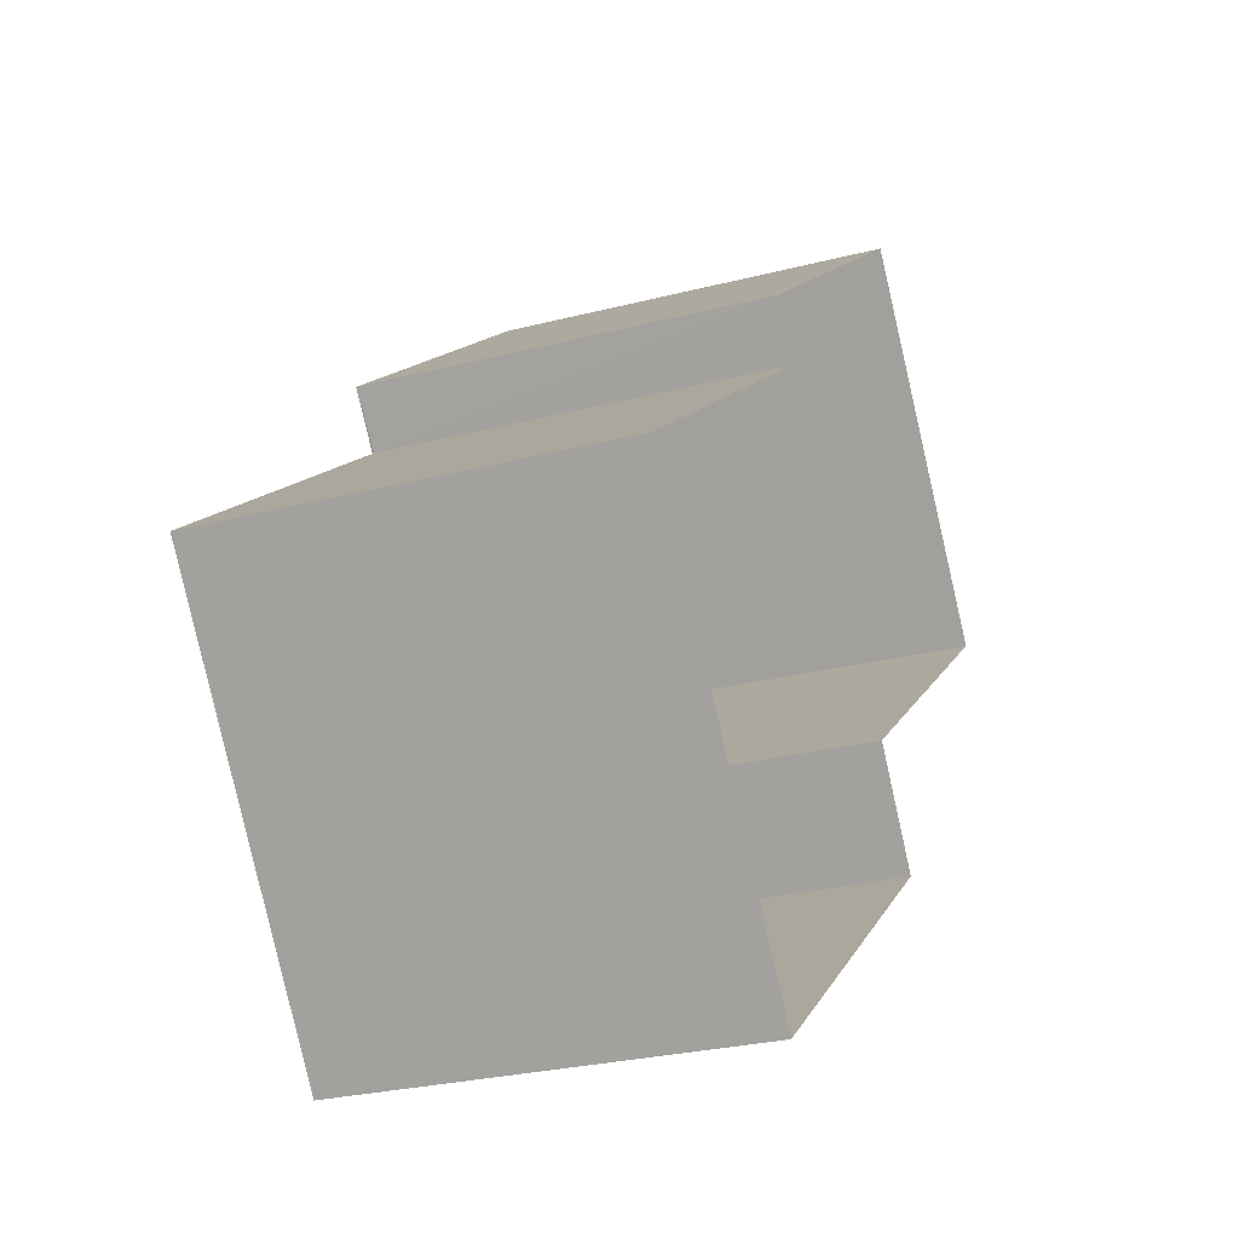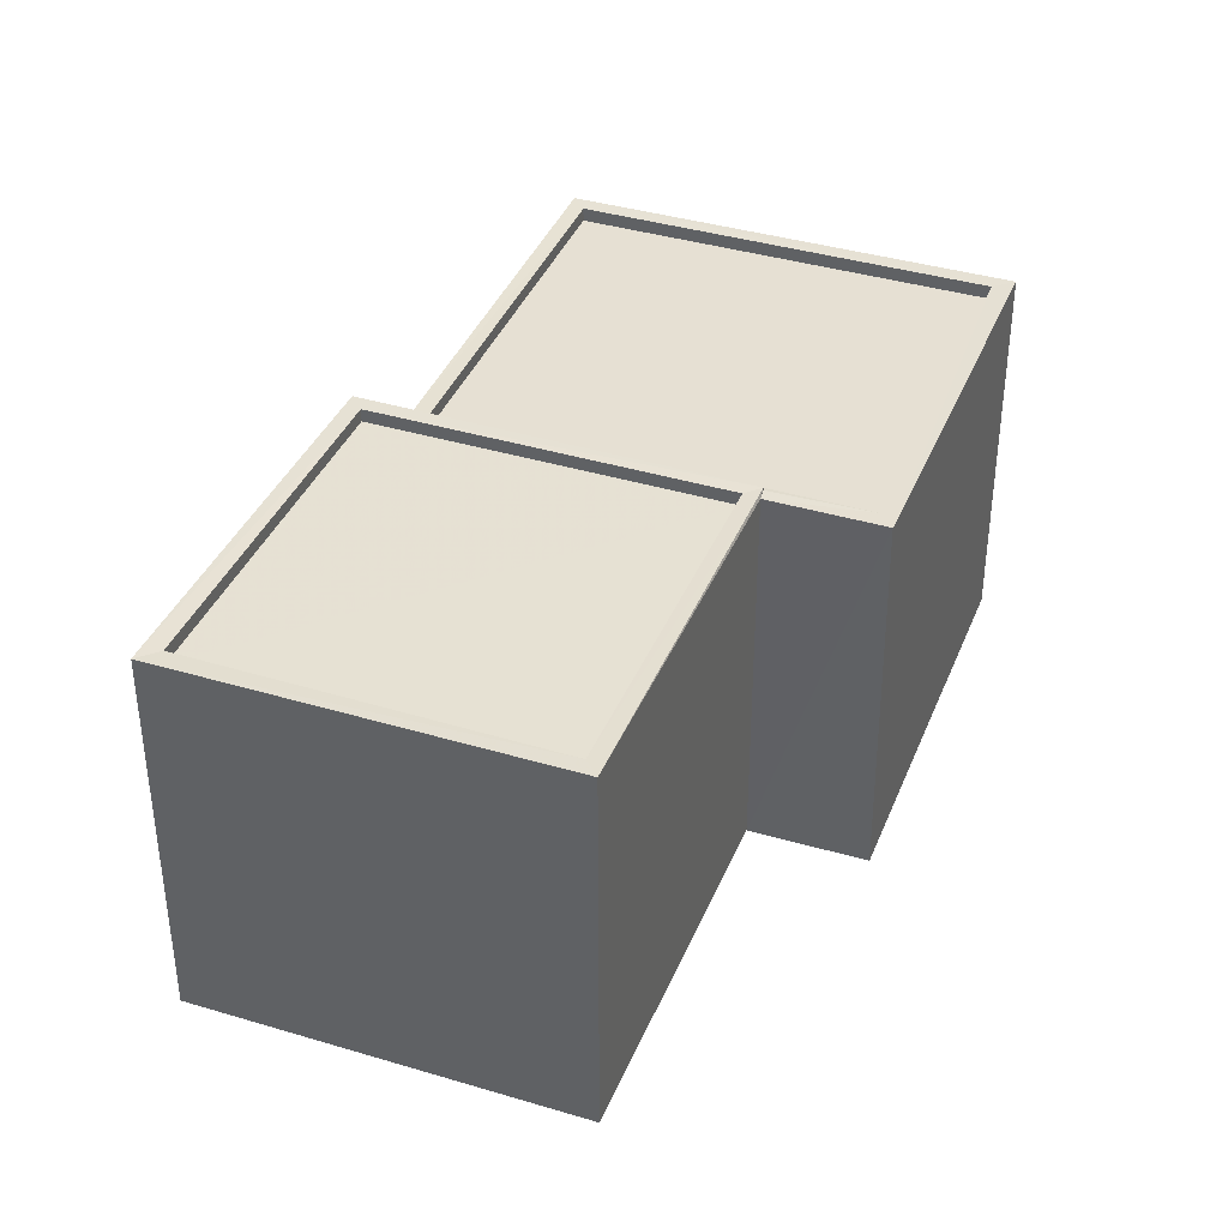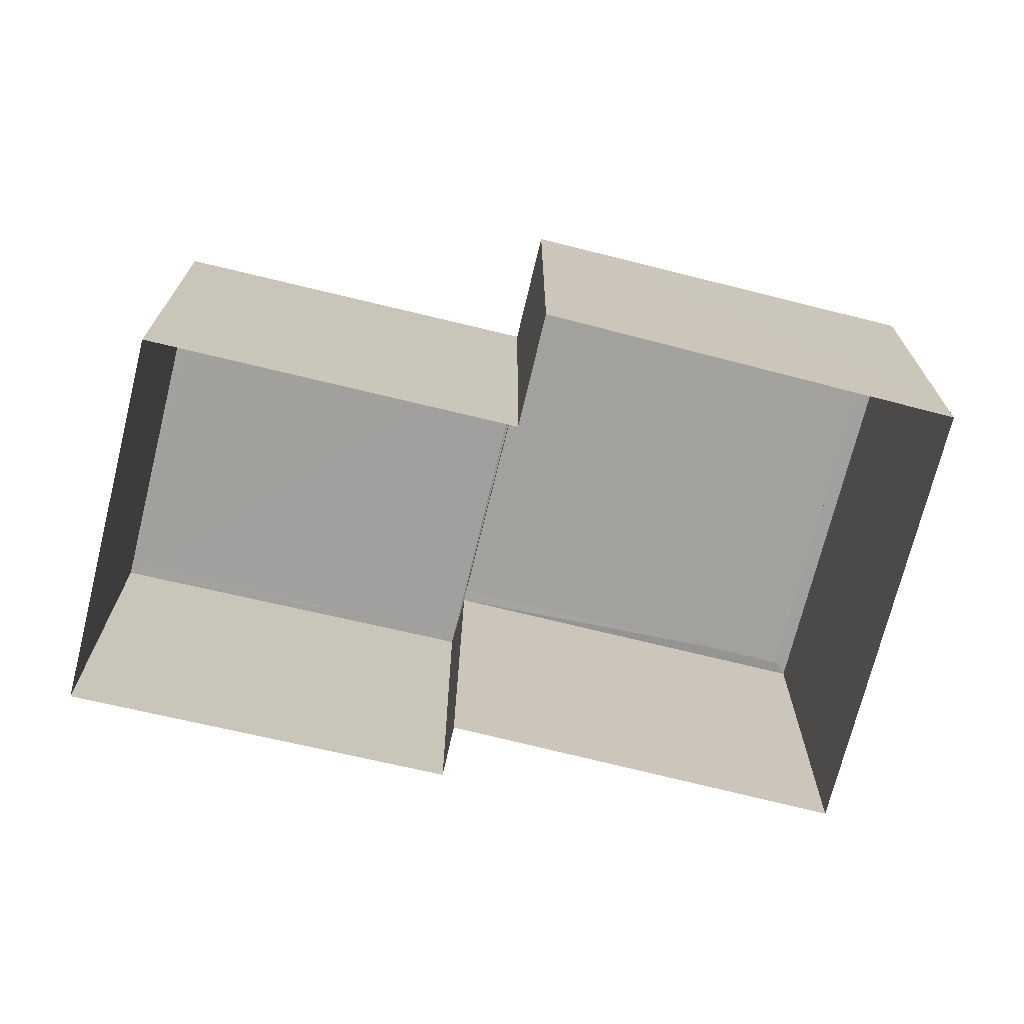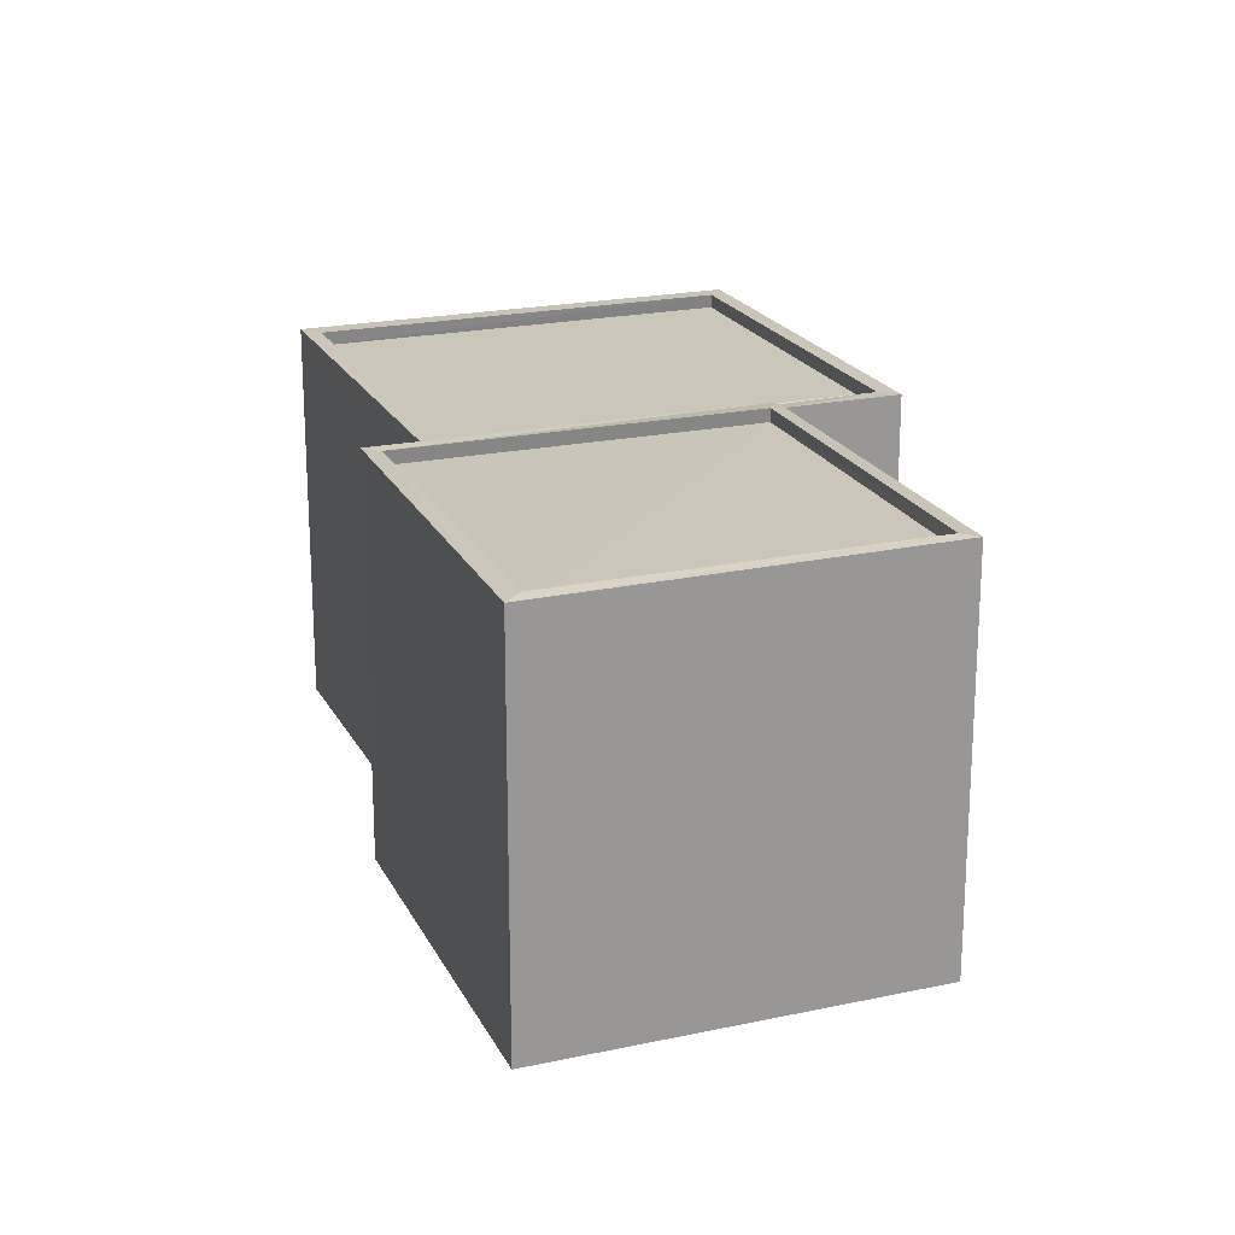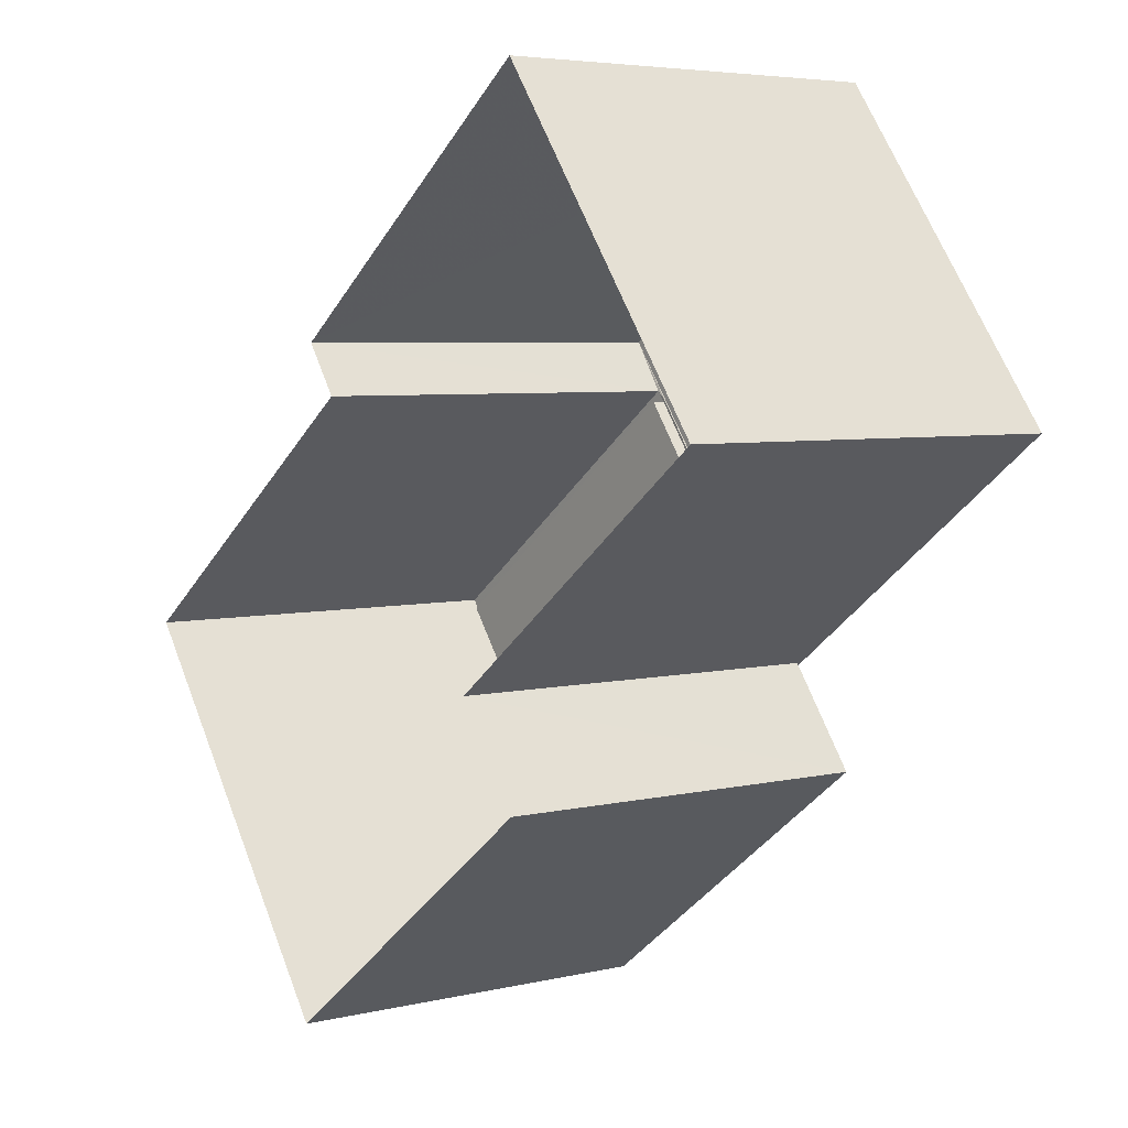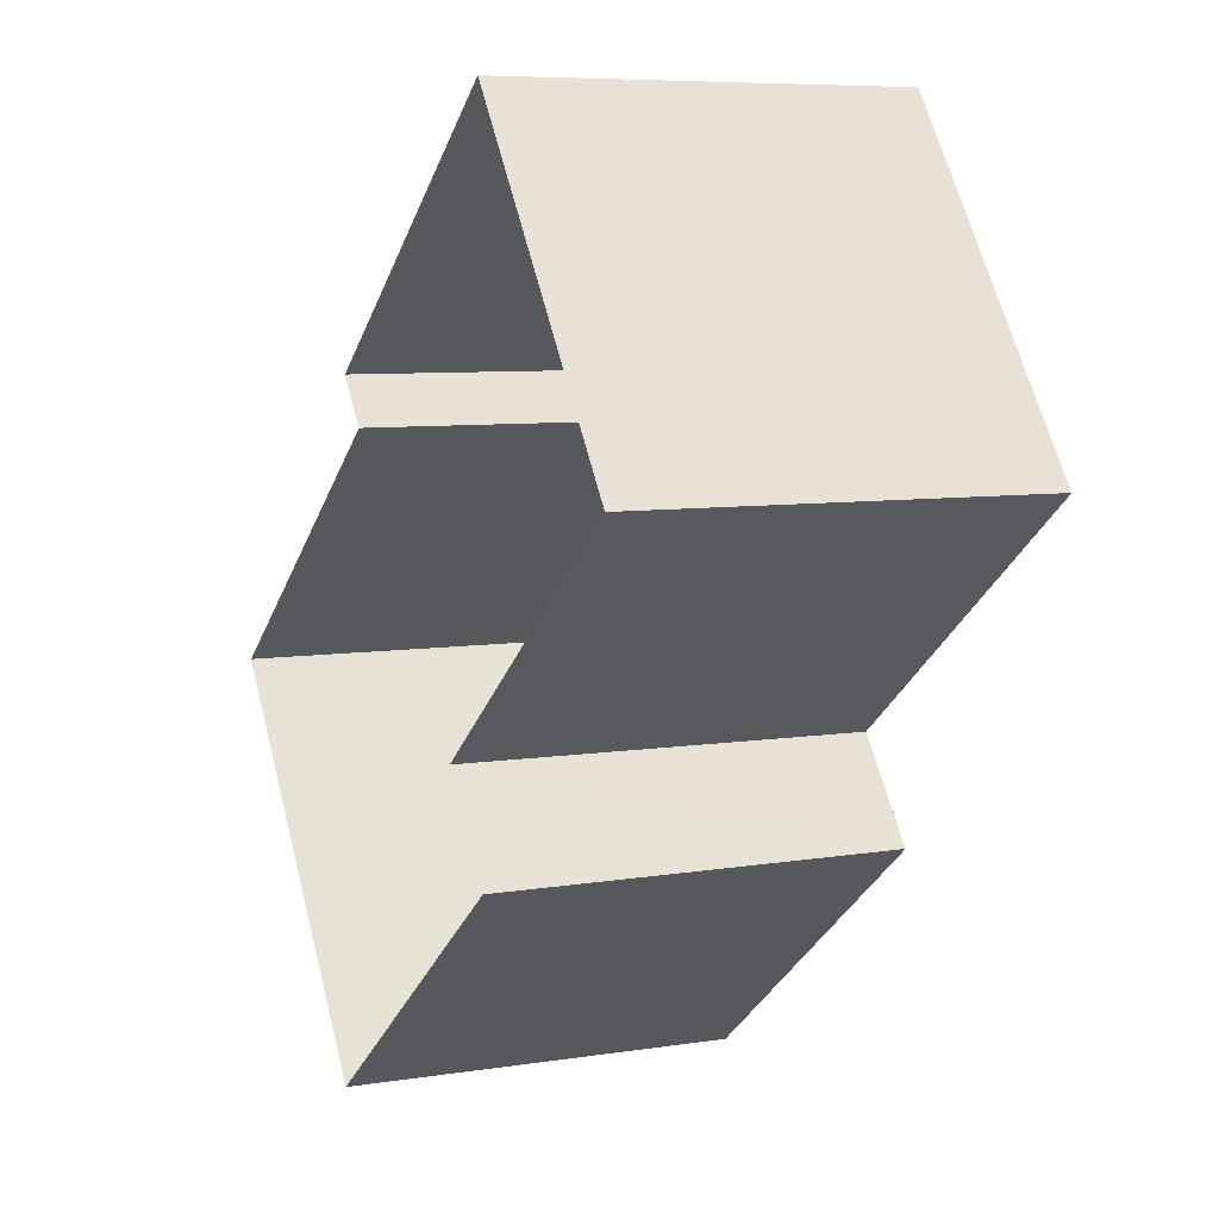
<metadata>
{"format":"obj","ext":"obj","renderer":"f3d","projection":"perspective","resolution":1024,"background":"white","views":[{"elev":-26.5,"azim":112.0,"up":"+Y"},{"elev":38.6,"azim":-106.2,"up":"+Z"},{"elev":-71.9,"azim":-50.6,"up":"+Z"},{"elev":21.1,"azim":-147.8,"up":"+Z"},{"elev":5.1,"azim":-126.9,"up":"+Y"},{"elev":7.1,"azim":-114.4,"up":"+Y"}]}
</metadata>
<code>
v 1.2e+05 7.869e+05 17.7
v 1.2e+05 7.869e+05 17.7
v 1.2e+05 7.869e+05 17.7
v 1.2e+05 7.869e+05 17.7
v 1.2e+05 7.869e+05 17.7
v 1.2e+05 7.869e+05 17.71
v 1.2e+05 7.869e+05 17.71
v 1.2e+05 7.869e+05 17.7
v 1.2e+05 7.869e+05 24.74
v 1.2e+05 7.869e+05 24.74
v 1.2e+05 7.869e+05 24.74
v 1.2e+05 7.869e+05 24.74
v 1.2e+05 7.869e+05 24.99
v 1.2e+05 7.869e+05 24.99
v 1.2e+05 7.869e+05 24.99
v 1.2e+05 7.869e+05 24.99
v 1.2e+05 7.869e+05 24.99
v 1.2e+05 7.869e+05 24.99
v 1.2e+05 7.869e+05 24.99
v 1.2e+05 7.869e+05 24.99
v 1.2e+05 7.869e+05 24.93
v 1.2e+05 7.869e+05 24.93
v 1.2e+05 7.869e+05 24.93
v 1.2e+05 7.869e+05 24.93
v 1.2e+05 7.869e+05 24.93
v 1.2e+05 7.869e+05 24.93
v 1.2e+05 7.869e+05 24.93
v 1.2e+05 7.869e+05 24.68
v 1.2e+05 7.869e+05 24.68
v 1.2e+05 7.869e+05 24.68
v 1.2e+05 7.869e+05 24.68
v 1.2e+05 7.869e+05 24.93
v 1.2e+05 7.869e+05 24.93
v 1.2e+05 7.869e+05 24.93
v 1.2e+05 7.869e+05 24.93
f 1 2 3
f 3 2 4
f 5 2 6
f 5 6 7
f 8 5 7
f 4 2 5
f 9 10 11
f 9 12 10
f 13 14 15
f 16 13 15
f 15 17 18
f 19 14 13
f 19 18 17
f 15 18 16
f 20 19 13
f 18 19 20
f 21 22 23
f 24 25 26
f 27 24 26
f 23 22 27
f 23 27 26
f 28 29 30
f 28 31 29
f 25 24 32
f 32 33 34
f 21 35 22
f 34 33 35
f 35 33 22
f 24 33 32
f 16 9 11
f 13 16 11
f 20 11 10
f 20 13 11
f 18 10 12
f 18 20 10
f 18 12 9
f 16 18 9
f 14 19 21
f 23 8 14
f 35 21 19
f 23 5 8
f 14 21 23
f 35 19 34
f 2 34 6
f 6 34 17
f 34 19 17
f 17 7 6
f 17 15 7
f 15 8 7
f 15 14 8
f 2 1 32
f 34 2 32
f 25 3 4
f 26 25 4
f 32 1 3
f 25 32 3
f 23 26 4
f 5 23 4
f 22 31 28
f 27 22 28
f 24 28 30
f 24 27 28
f 33 30 29
f 33 24 30
f 31 33 29
f 31 22 33

</code>
